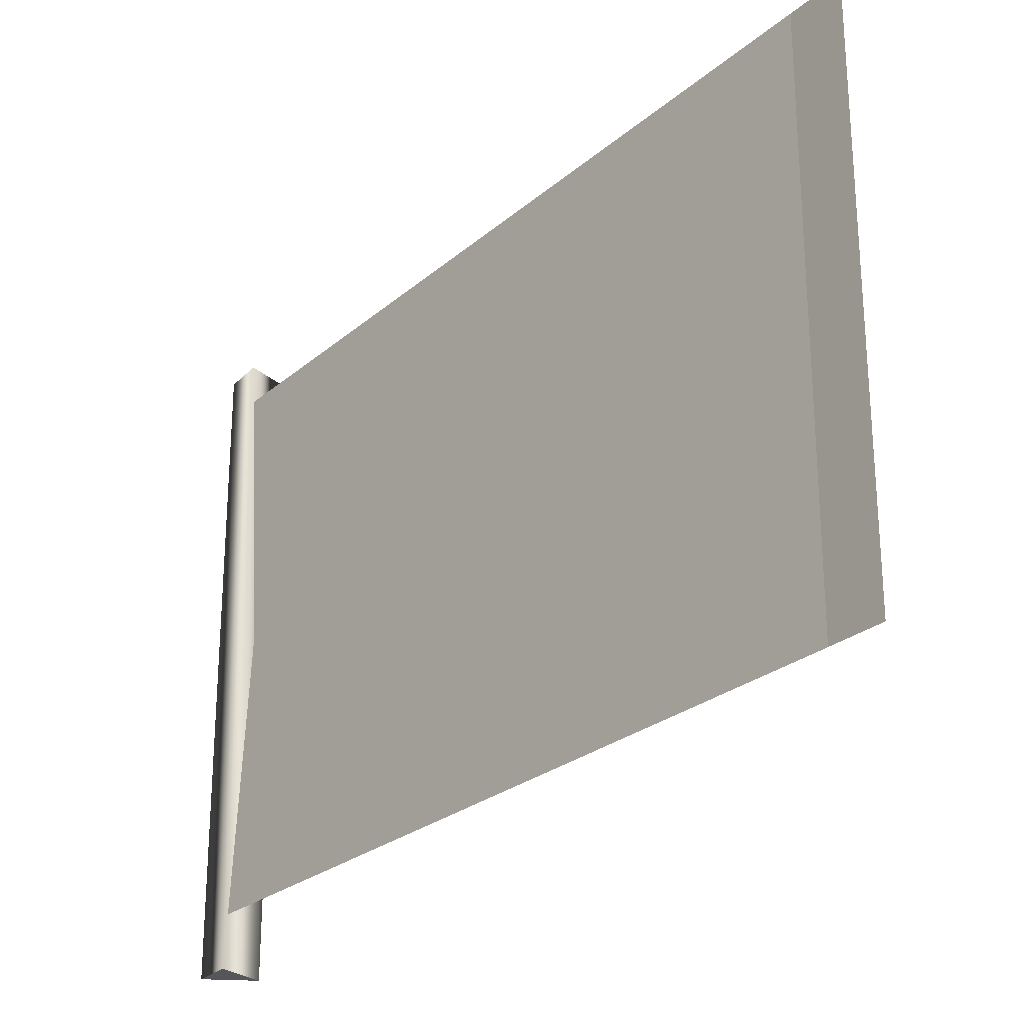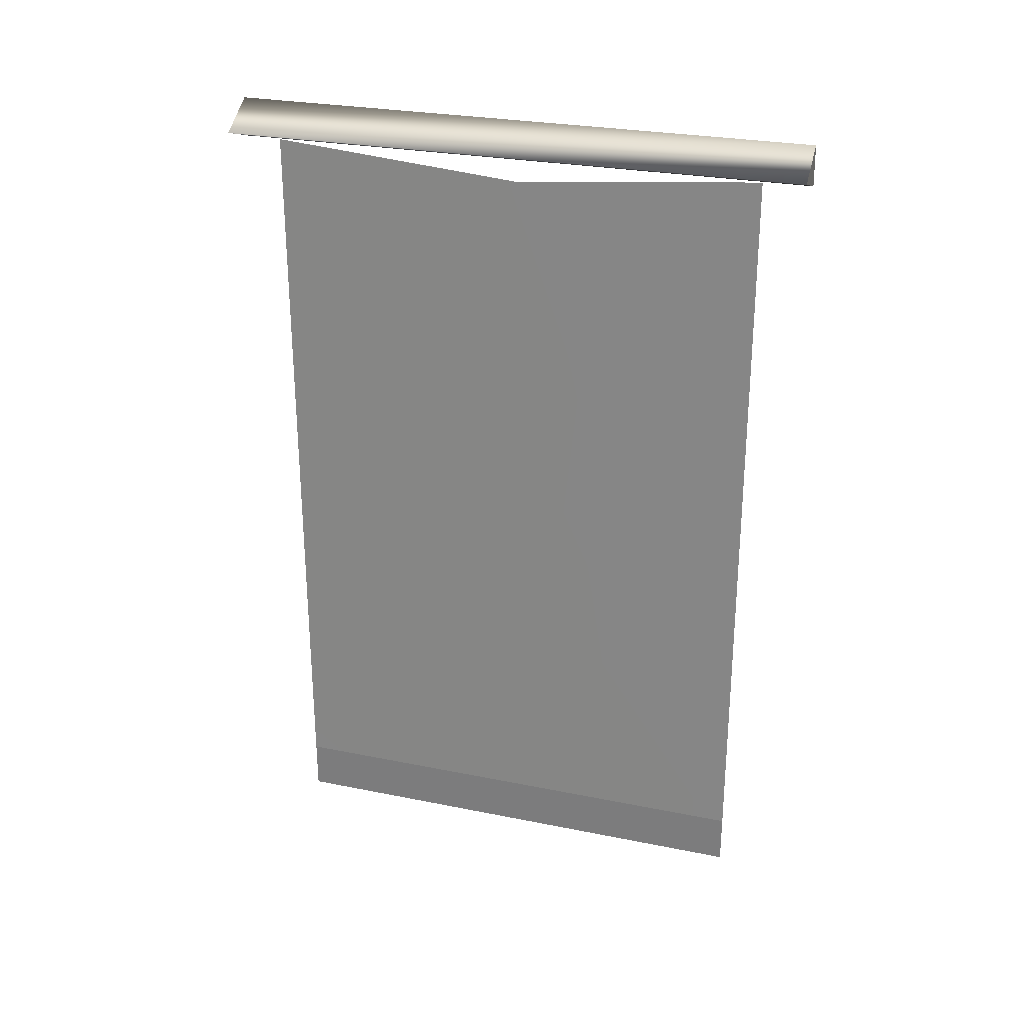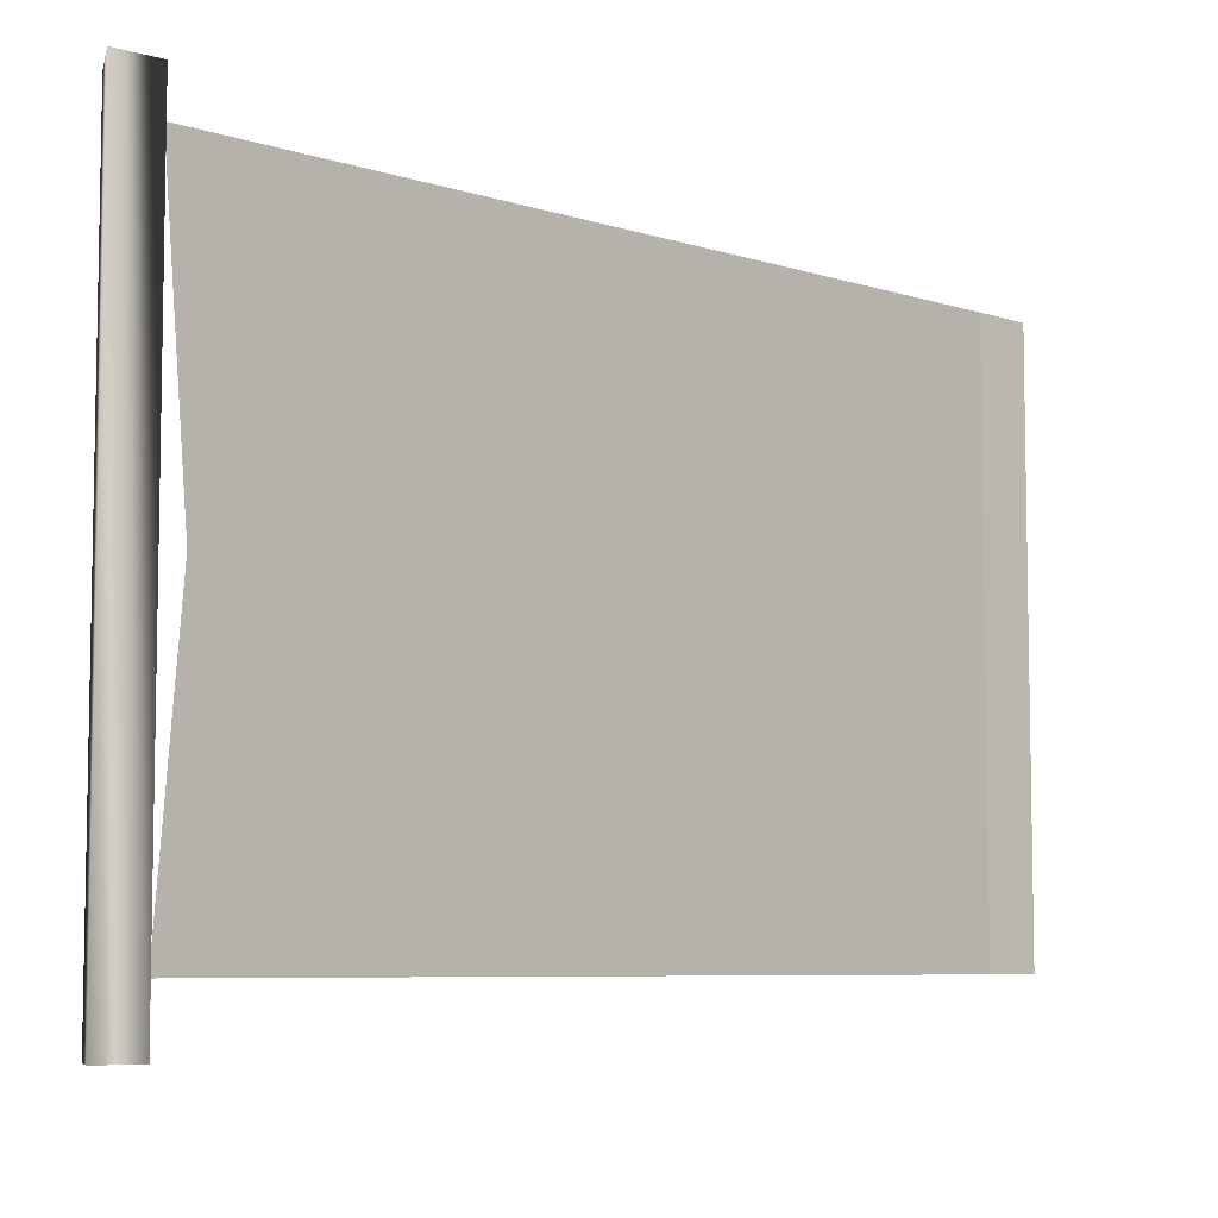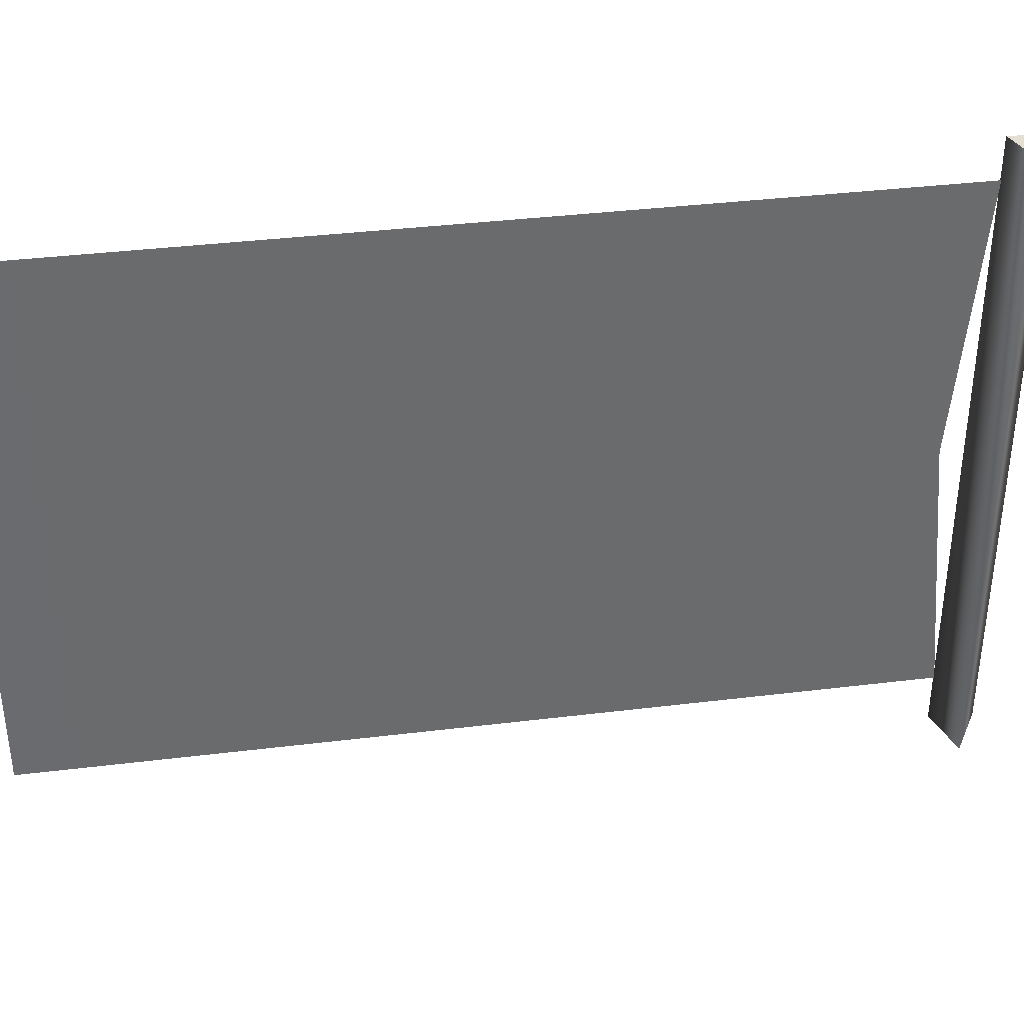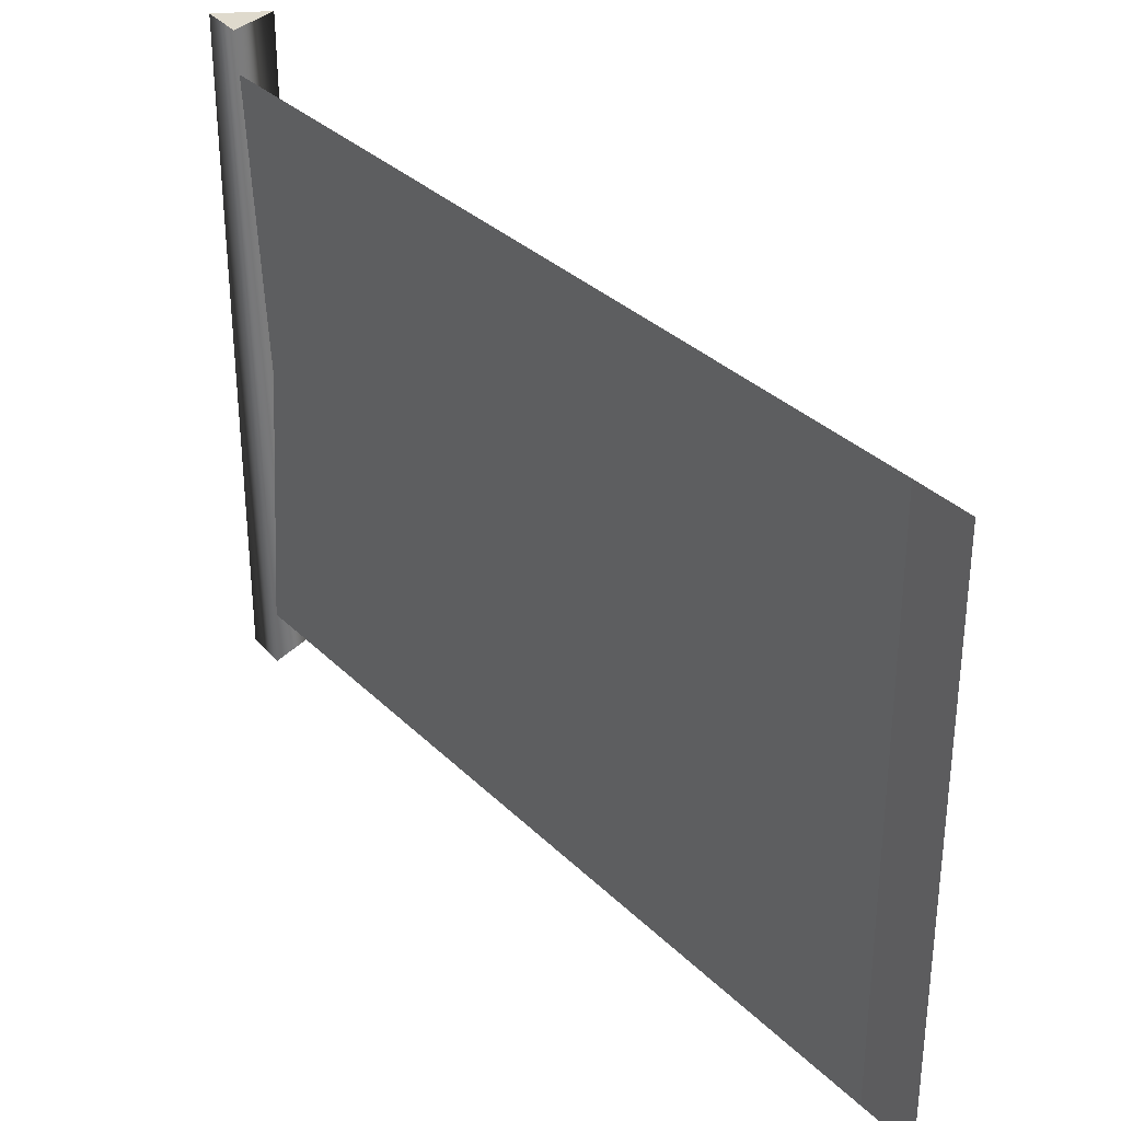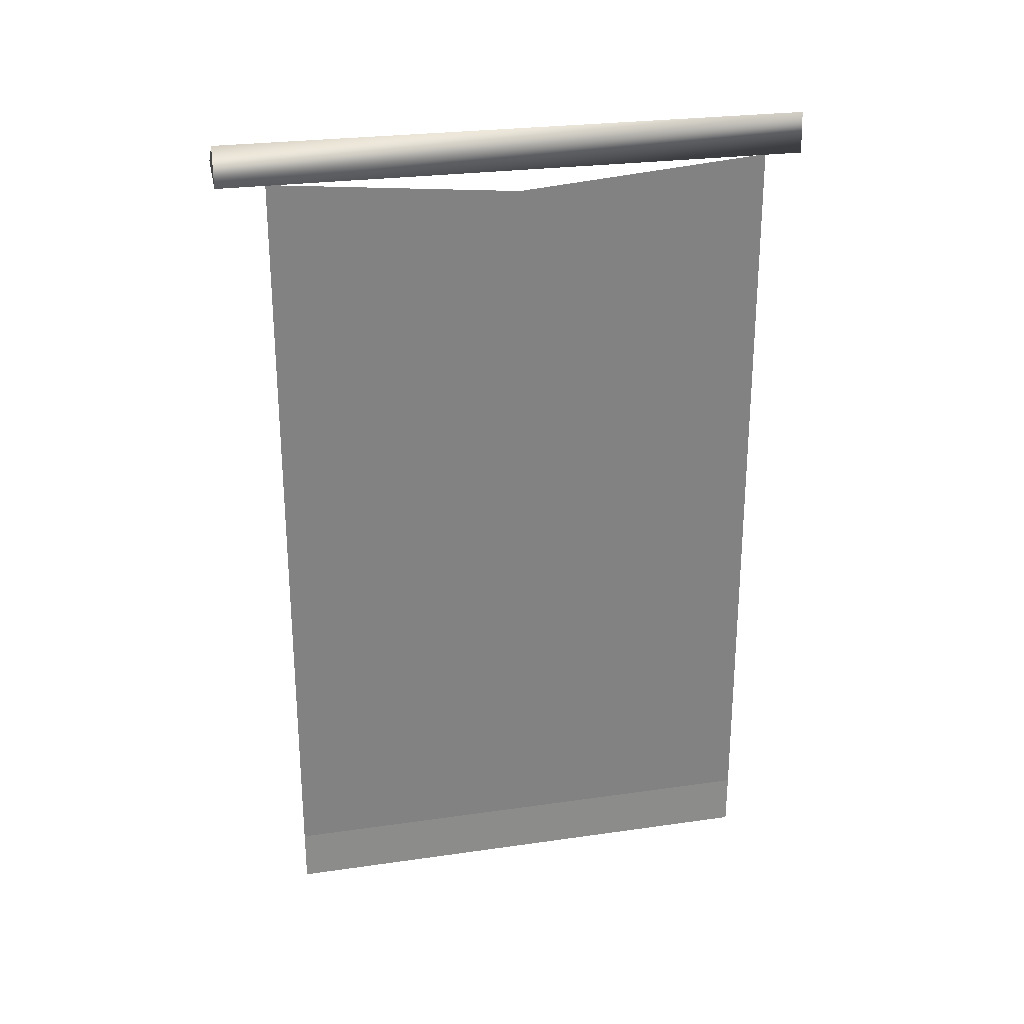
<metadata>
{"format":"obj","ext":"obj","renderer":"f3d","projection":"perspective","resolution":1024,"background":"white","views":[{"elev":-25.6,"azim":-36.9,"up":"+Z"},{"elev":27.2,"azim":107.4,"up":"+Y"},{"elev":-6.8,"azim":-133.7,"up":"+Z"},{"elev":37.1,"azim":80.8,"up":"+Z"},{"elev":32.9,"azim":-37.2,"up":"+Z"},{"elev":26.1,"azim":-102.8,"up":"+Y"}]}
</metadata>
<code>
o
v -0.2066 6.119 -2.405
v -0.1831 6.455 -2.405
v 0.1708 6.243 -2.405
v -0.1831 6.455 2.456
v -0.2066 6.119 2.456
v 0.1708 6.243 2.456
v -0.2066 6.119 -2.405
v 0.1708 6.243 -2.405
v -0.2066 6.119 2.456
v 0.1708 6.243 2.456
v -0.1831 6.455 -2.405
v -0.1831 6.455 2.456
v -0.2066 6.119 -2.405
v -0.2066 6.119 2.456
v -0.2087 -0.5505 2.15
v -0.2076 -0.1144 2.151
v -0.2087 -0.5505 0.04881
v -0.2076 -0.1144 -2.006
v -0.2087 -0.5505 -2.005
v -0.2076 -0.1144 0.05341
v -0.1862 5.939 0.05341
v -0.1915 4.44 0.05341
v -0.1862 6.119 2.151
v -0.1862 6.119 -2.006
v -0.1915 4.558 -2.006
v -0.1969 2.997 -2.006
v -0.1969 2.906 0.05341
v -0.2023 1.436 -2.006
v -0.2023 1.388 0.05341
v -0.2076 -0.125 -2.006
v -0.2076 -0.125 0.05341
v -0.2076 -0.125 2.151
v -0.2023 1.436 2.151
v -0.1969 2.997 2.151
v -0.1915 4.558 2.151
g Geoset0
f 1 2 3
f 4 5 6
f 7 8 9
f 8 10 9
f 8 11 10
f 11 12 10
f 11 13 12
f 13 14 12
g Geoset1
f 15 16 17
f 18 19 20
f 17 20 19
f 20 17 16
g Geoset2
f 21 22 23
f 24 25 21
f 22 21 25
f 25 26 22
f 27 22 26
f 26 28 27
f 29 27 28
f 28 30 29
f 31 29 30
f 32 33 31
f 29 31 33
f 33 34 29
f 27 29 34
f 34 35 27
f 22 27 35
f 35 23 22

</code>
